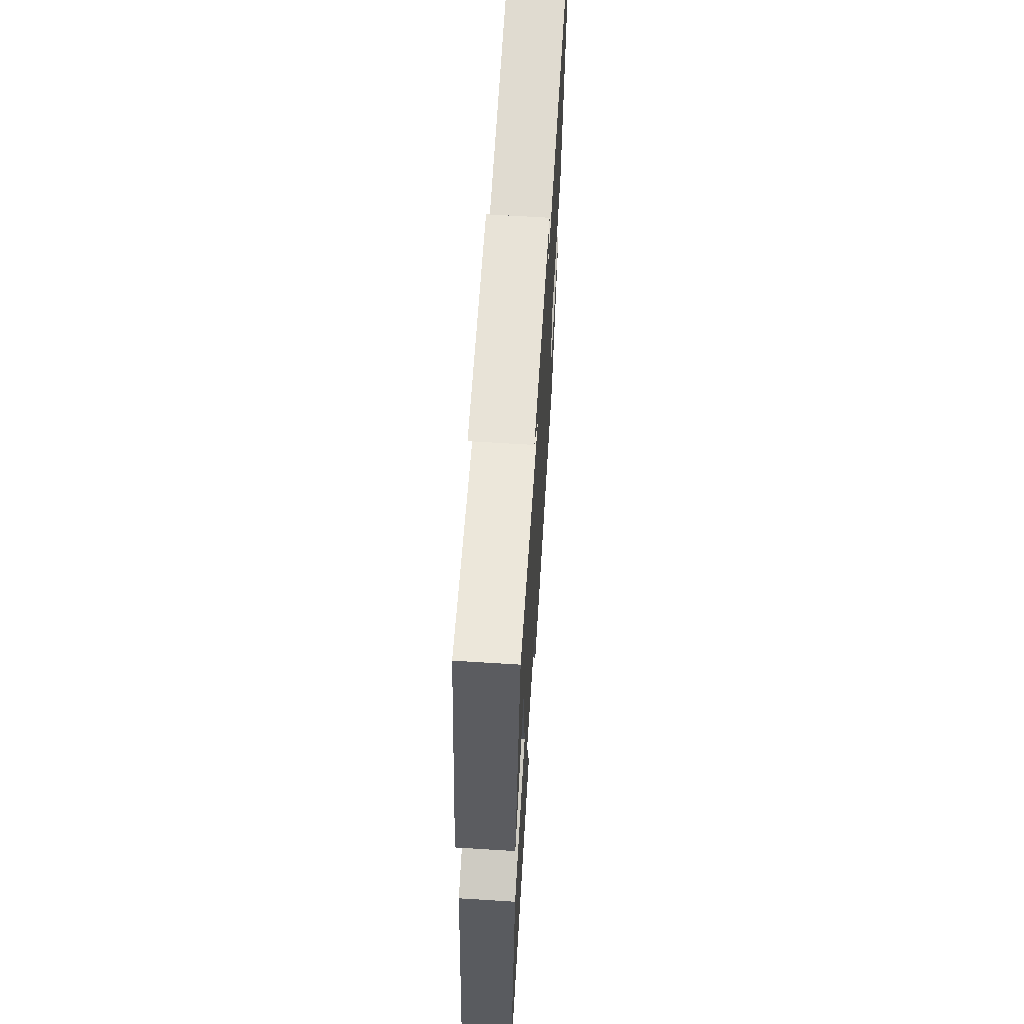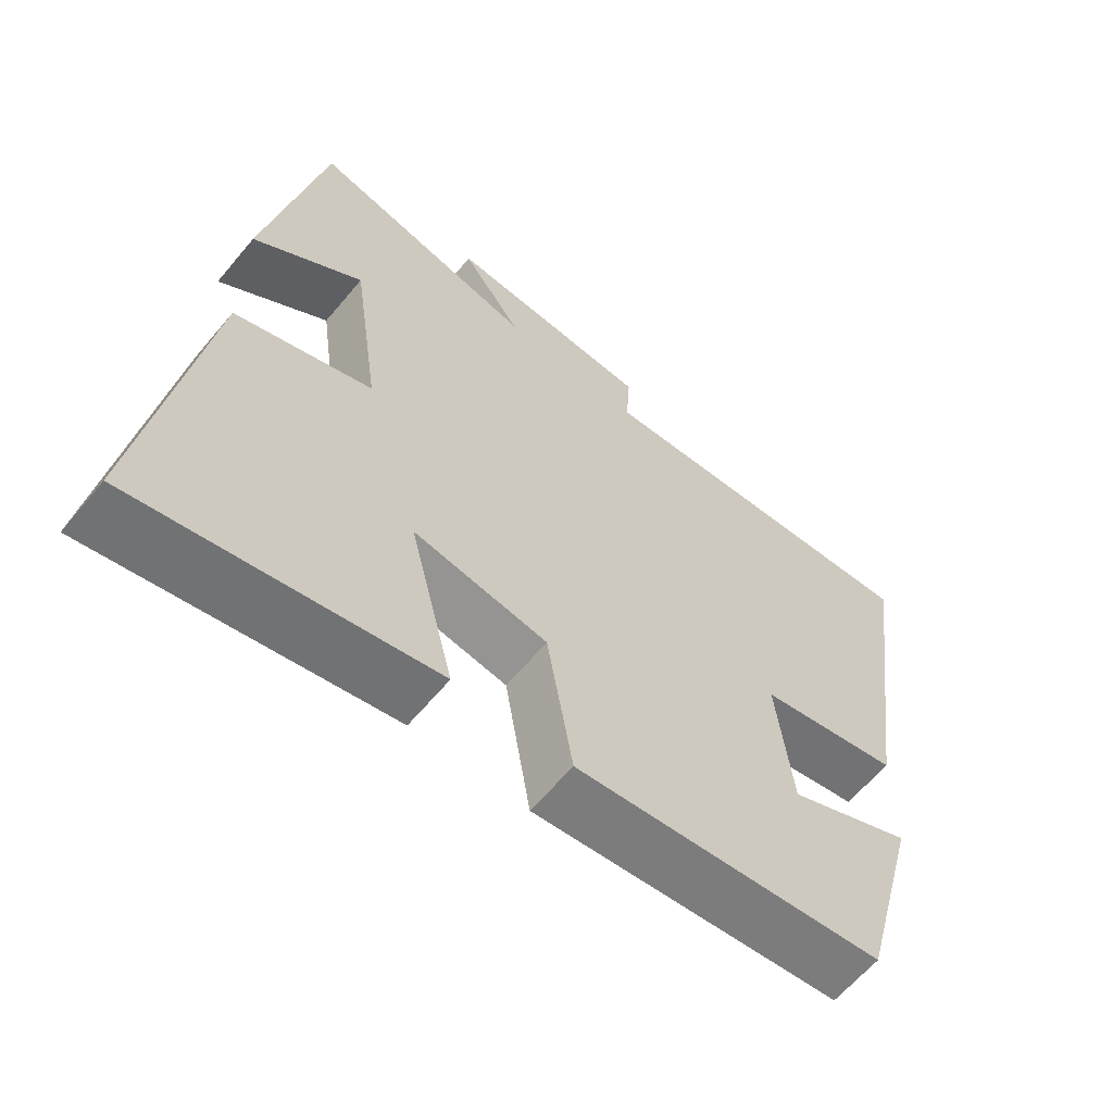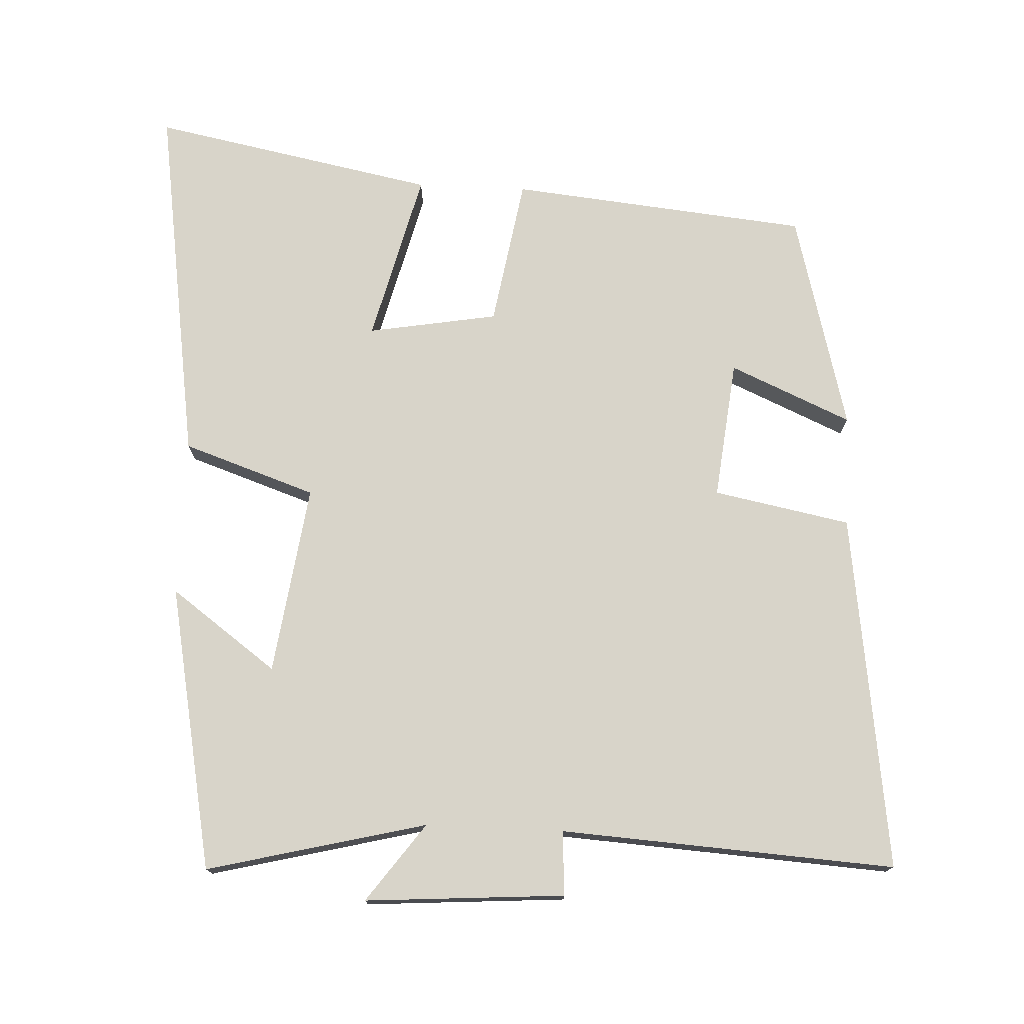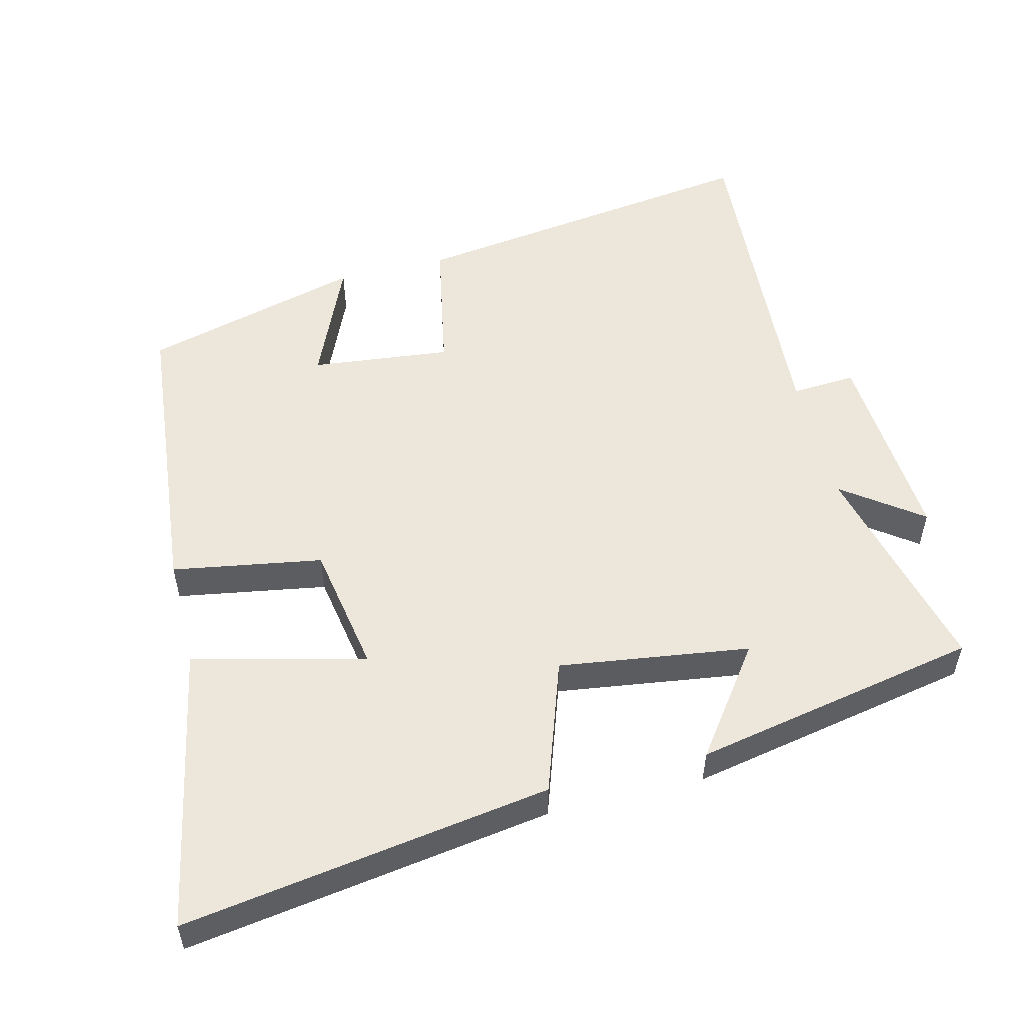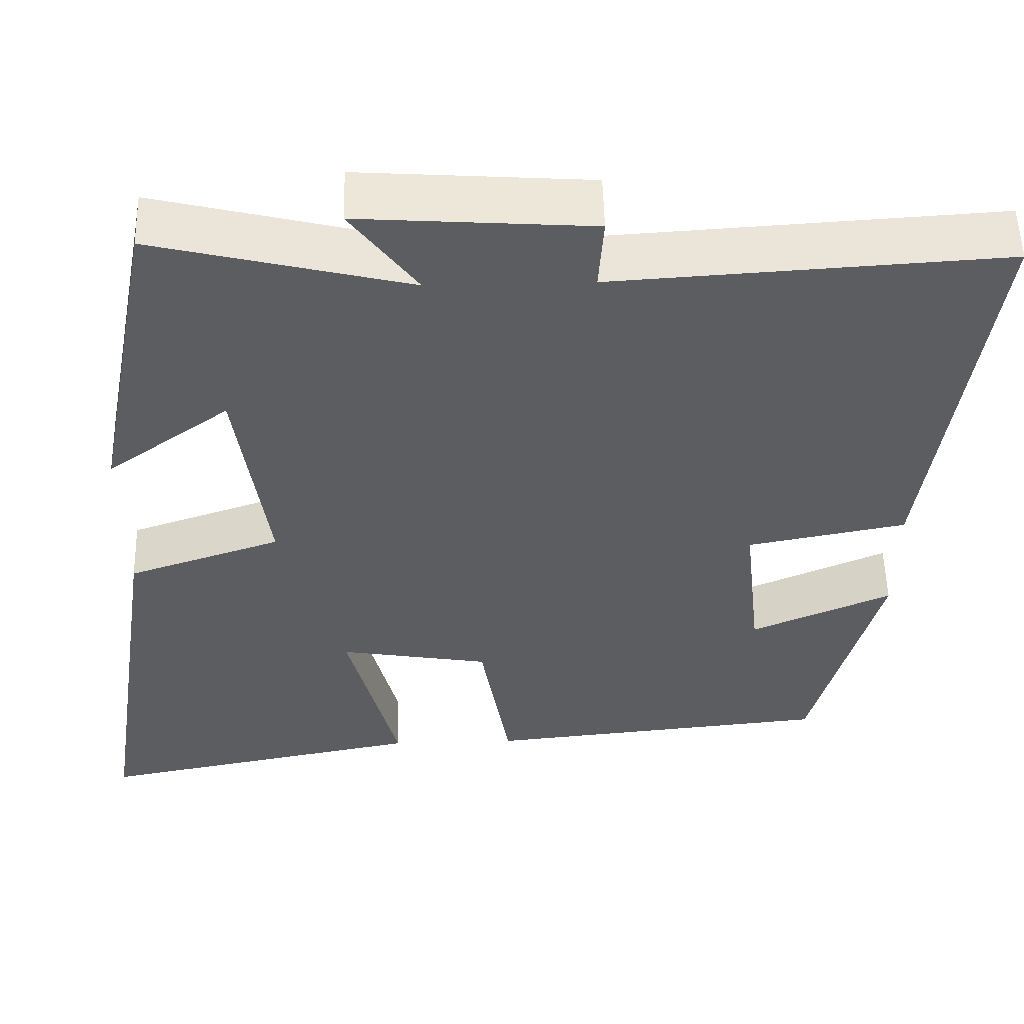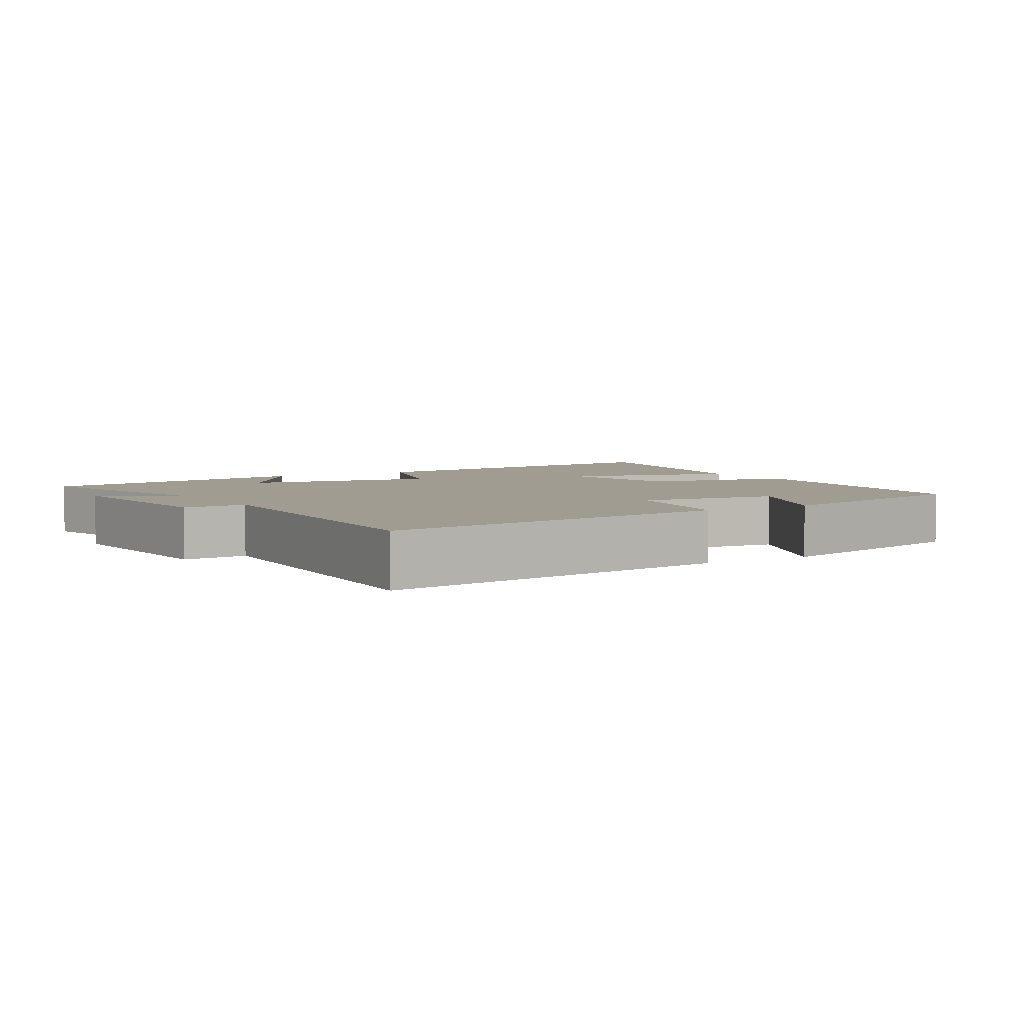
<metadata>
{"format":"obj","ext":"obj","renderer":"f3d","projection":"perspective","resolution":1024,"background":"white","views":[{"elev":66.2,"azim":-86.4,"up":"+Z"},{"elev":-62.2,"azim":-39.7,"up":"+Z"},{"elev":75.1,"azim":2.6,"up":"+Y"},{"elev":53.6,"azim":-104.0,"up":"+Y"},{"elev":53.8,"azim":-1.4,"up":"+Z"},{"elev":4.3,"azim":58.8,"up":"+Y"}]}
</metadata>
<code>
v -0.421 0.07 0.578
v -0.107 0.07 0.5
v -0.189 0.07 0.612
v 0.097 0.07 0.592
v 0.091 0.07 0.5
v 0.57 0.07 0.53
v 0.5 0.07 0.019
v 0.304 0.07 -0.019
v 0.326 0.07 -0.219
v 0.5 0.07 -0.143
v 0.417 0.07 -0.457
v -0.011 0.07 -0.5
v -0.047 0.07 -0.286
v -0.233 0.07 -0.254
v -0.171 0.07 -0.5
v -0.579 0.07 -0.58
v -0.5 0.07 -0.056
v -0.31 0.07 0.009
v -0.348 0.07 0.281
v -0.5 0.07 0.17
v -0.421 0 0.578
v -0.107 0 0.5
v -0.189 0 0.612
v 0.097 0 0.592
v 0.091 0 0.5
v 0.57 0 0.53
v 0.5 0 0.019
v 0.304 0 -0.019
v 0.326 0 -0.219
v 0.5 0 -0.143
v 0.417 0 -0.457
v -0.011 0 -0.5
v -0.047 0 -0.286
v -0.233 0 -0.254
v -0.171 0 -0.5
v -0.579 0 -0.58
v -0.5 0 -0.056
v -0.31 0 0.009
v -0.348 0 0.281
v -0.5 0 0.17
f 19 20 1 2
f 18 19 2
f 16 17 18
f 15 16 18
f 14 15 18
f 13 14 18 2
f 12 13 2
f 9 10 11 12
f 8 9 12 2
f 5 6 7 8
f 5 8 2 3
f 3 4 5
f 22 21 40 39
f 22 39 38
f 38 37 36
f 38 36 35
f 38 35 34
f 22 38 34 33
f 22 33 32
f 32 31 30 29
f 22 32 29 28
f 28 27 26 25
f 23 22 28 25
f 25 24 23
f 1 21 22 2
f 2 22 23 3
f 3 23 24 4
f 4 24 25 5
f 5 25 26 6
f 6 26 27 7
f 7 27 28 8
f 8 28 29 9
f 9 29 30 10
f 10 30 31 11
f 11 31 32 12
f 12 32 33 13
f 13 33 34 14
f 14 34 35 15
f 15 35 36 16
f 16 36 37 17
f 17 37 38 18
f 18 38 39 19
f 19 39 40 20
f 20 40 21 1

</code>
